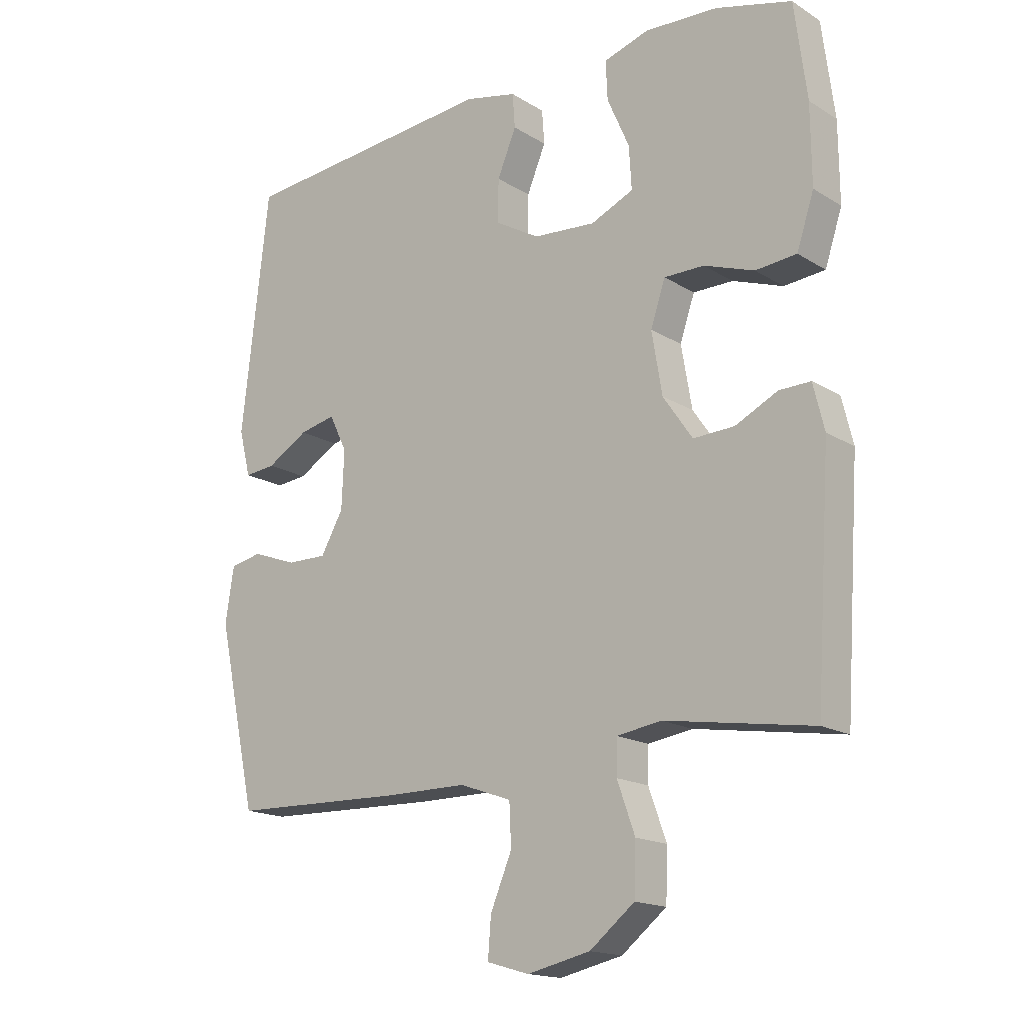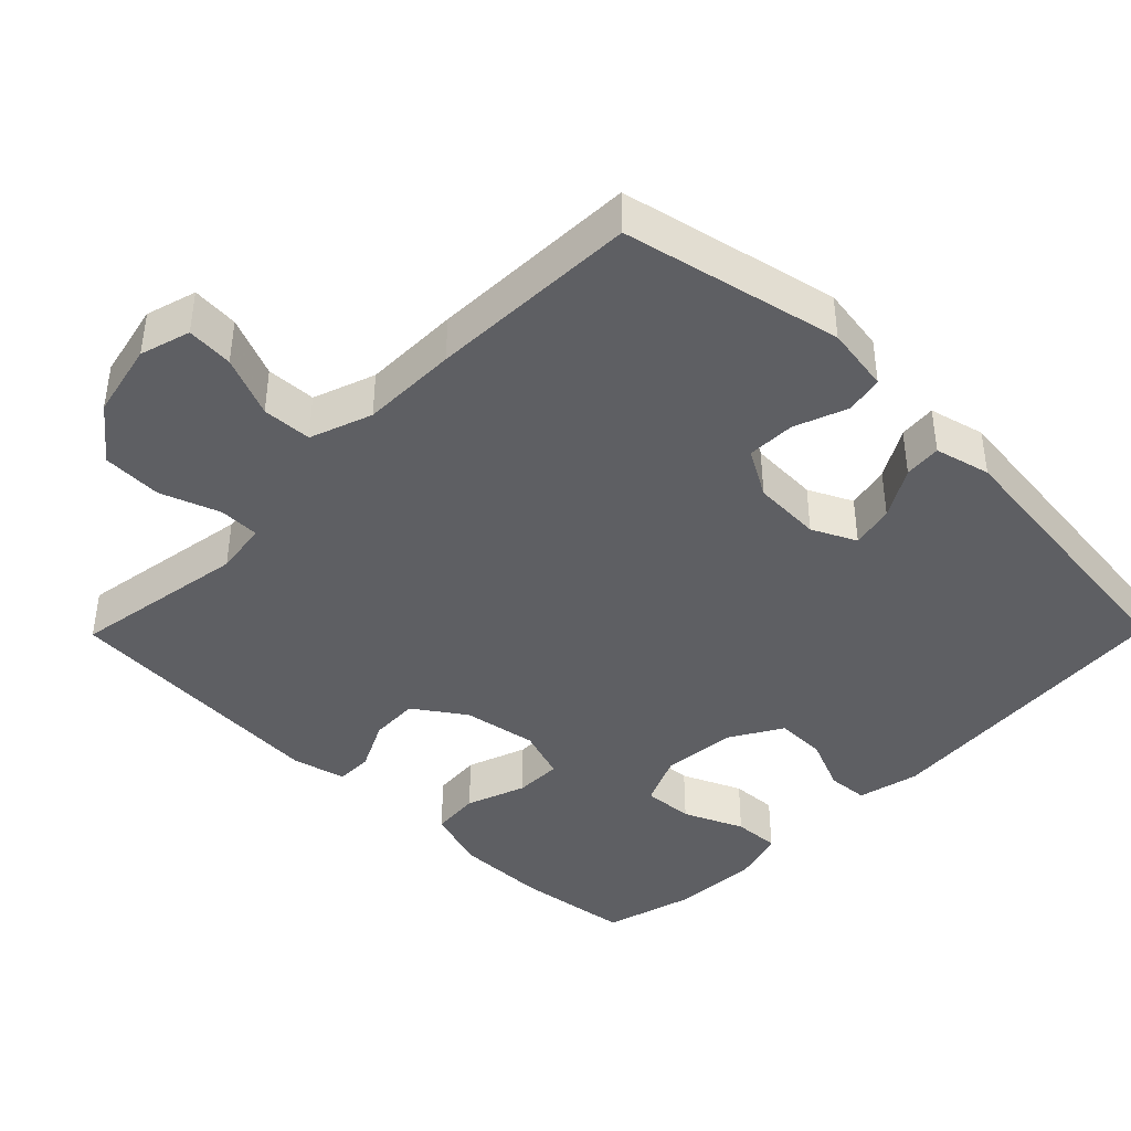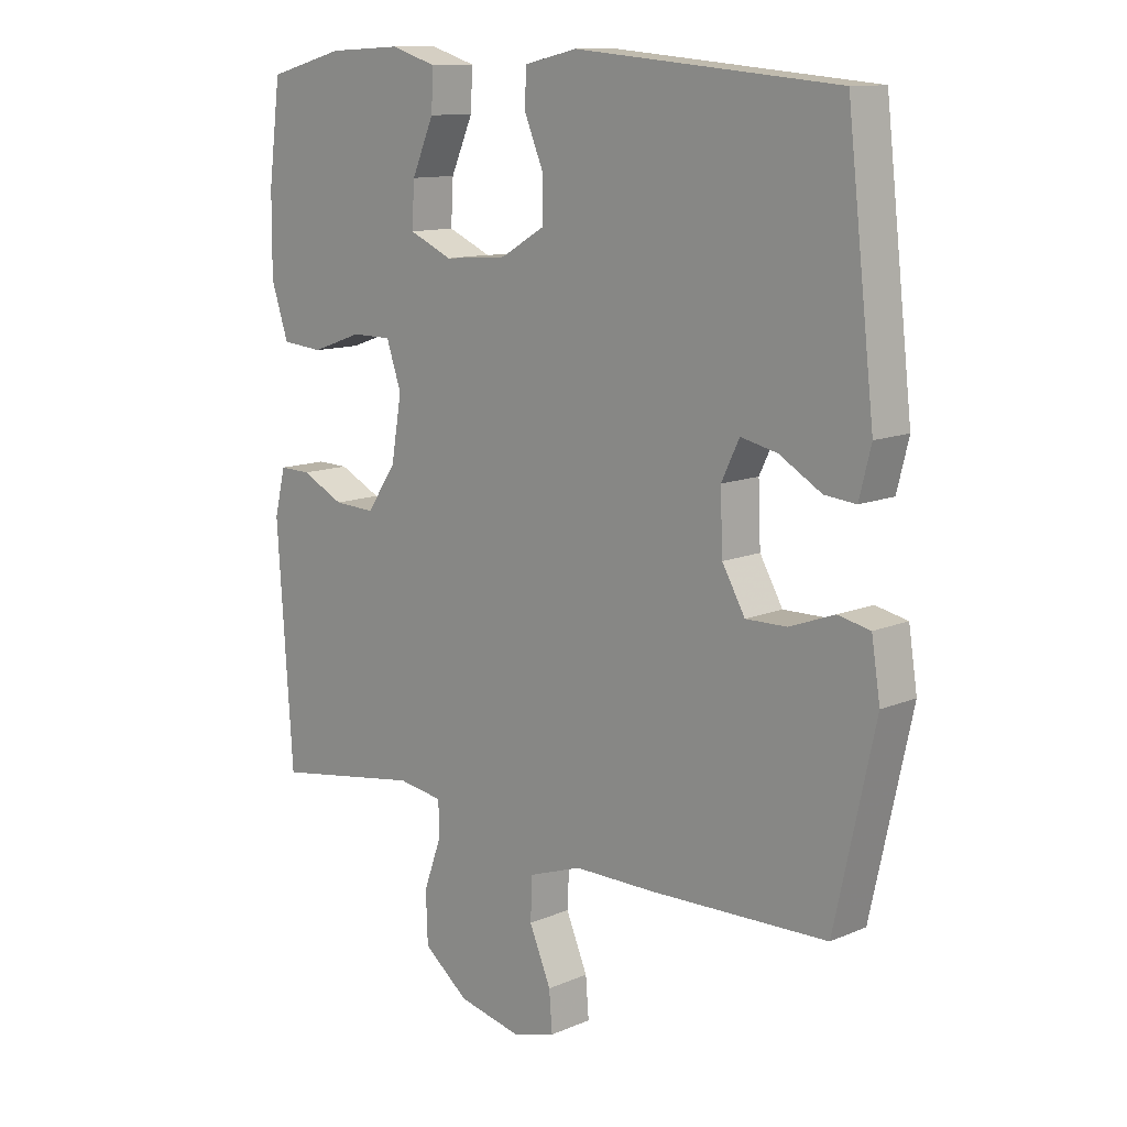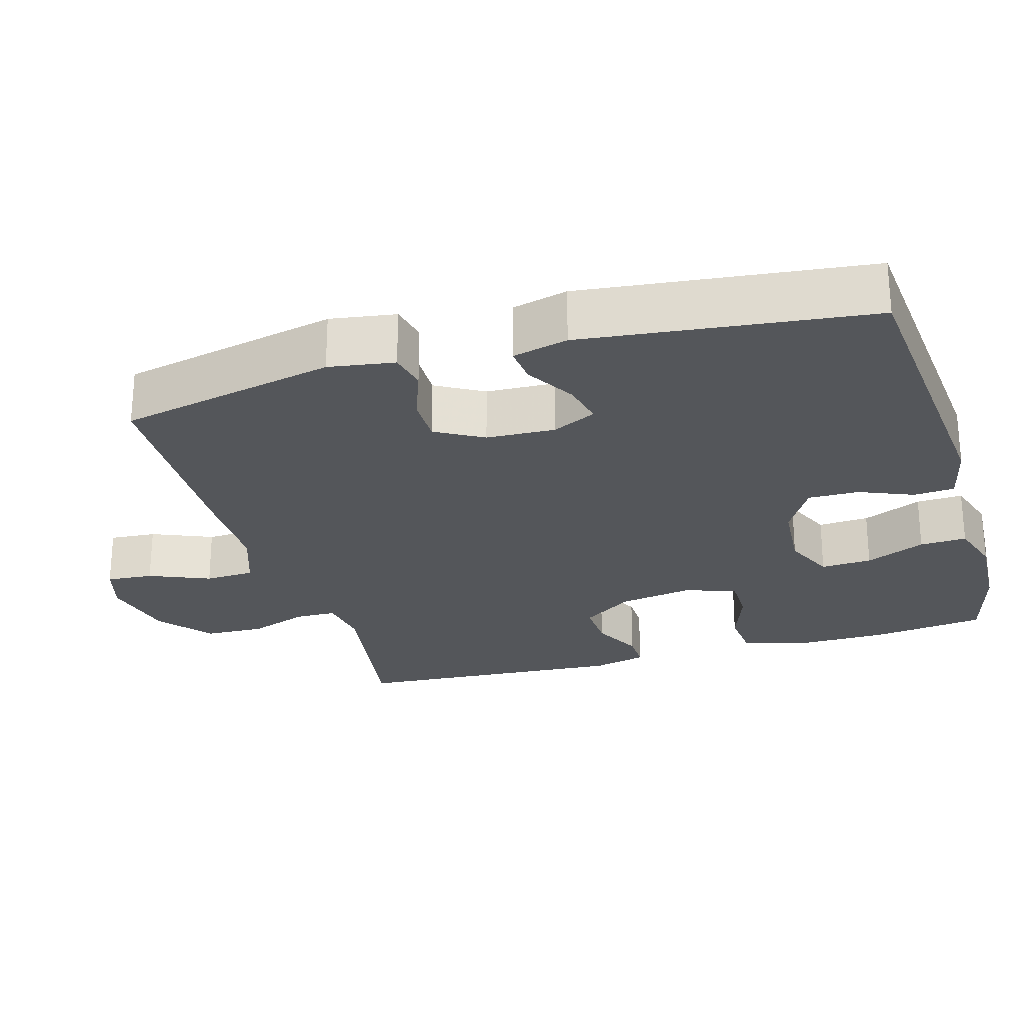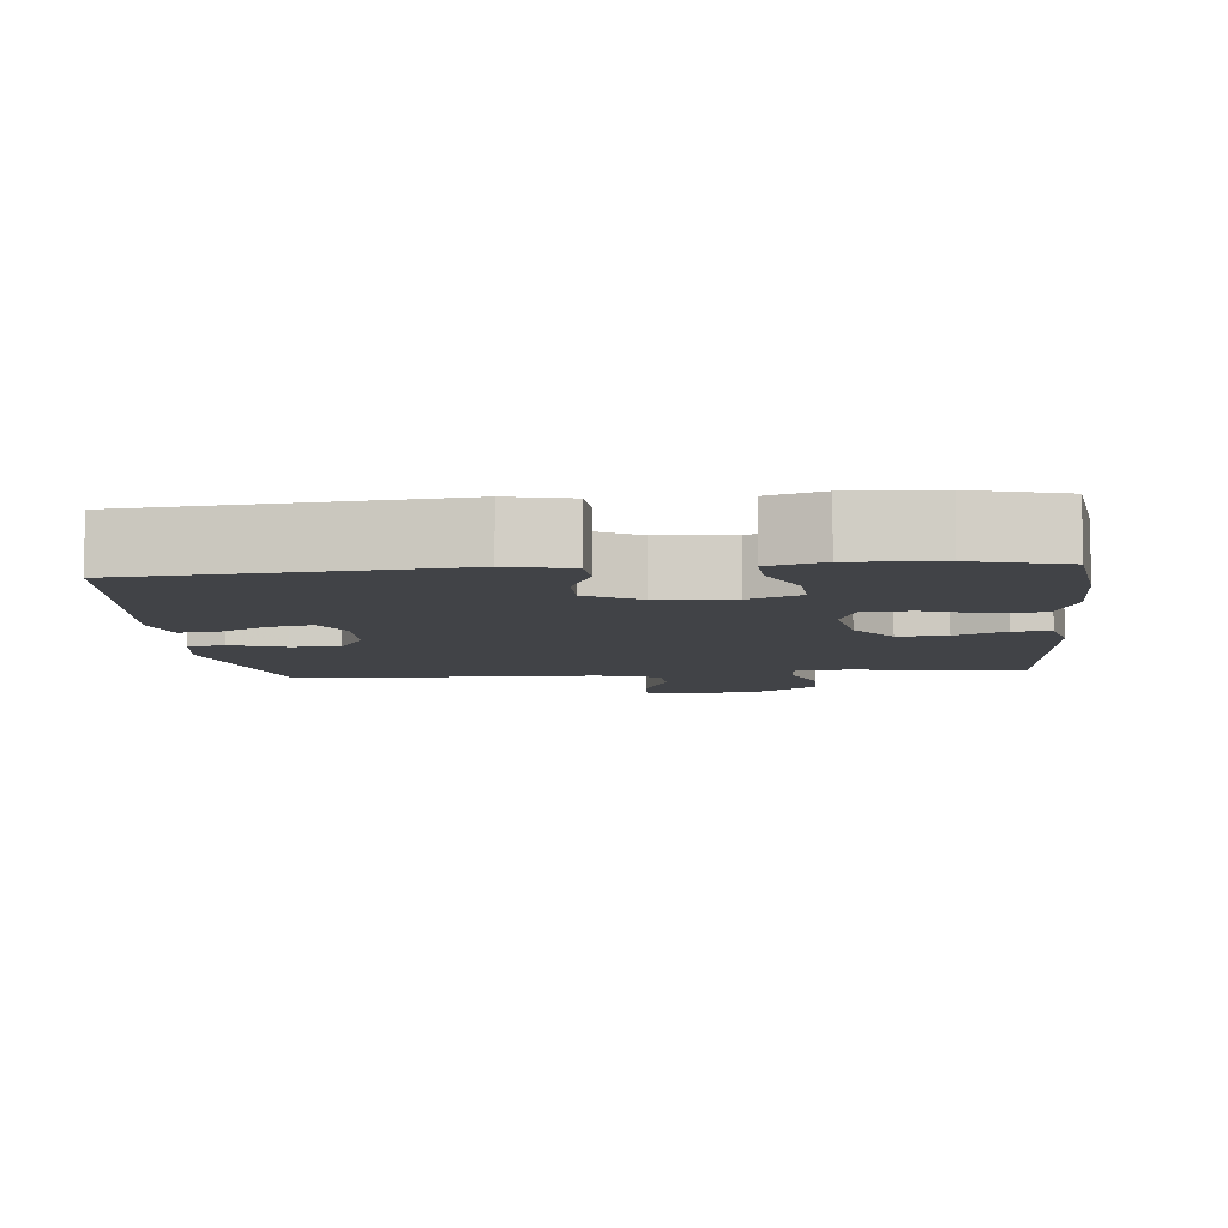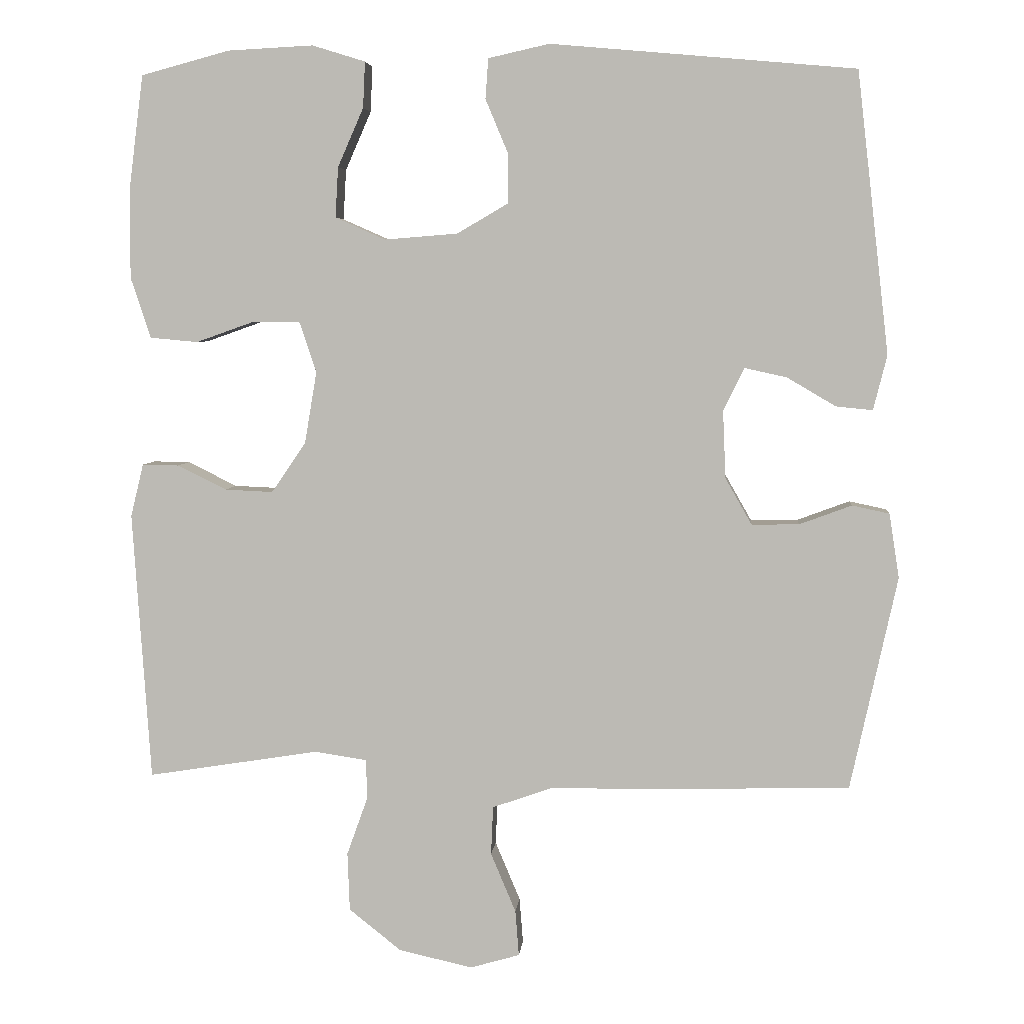
<metadata>
{"format":"obj","ext":"obj","renderer":"f3d","projection":"perspective","resolution":1024,"background":"white","views":[{"elev":-16.8,"azim":39.3,"up":"+Z"},{"elev":-41.4,"azim":-134.6,"up":"+Y"},{"elev":11.9,"azim":-135.3,"up":"+Z"},{"elev":-25.4,"azim":-73.7,"up":"+Y"},{"elev":-7.2,"azim":5.5,"up":"+Y"},{"elev":5.1,"azim":-174.9,"up":"+Z"}]}
</metadata>
<code>
v -0.5 0.07 0.5
v -0.075 0.07 0.538
v 0.01 0.07 0.519
v 0.014 0.07 0.463
v -0.017 0.07 0.389
v -0.018 0.07 0.319
v 0.054 0.07 0.277
v 0.156 0.07 0.269
v 0.226 0.07 0.3
v 0.222 0.07 0.37
v 0.186 0.07 0.452
v 0.183 0.07 0.516
v 0.257 0.07 0.539
v 0.376 0.07 0.533
v 0.5 0.07 0.5
v 0.52 0.07 0.344
v 0.521 0.07 0.216
v 0.493 0.07 0.131
v 0.426 0.07 0.125
v 0.344 0.07 0.154
v 0.279 0.07 0.154
v 0.255 0.07 0.083
v 0.272 0.07 -0.018
v 0.32 0.07 -0.088
v 0.387 0.07 -0.085
v 0.456 0.07 -0.051
v 0.507 0.07 -0.05
v 0.525 0.07 -0.124
v 0.5 0.07 -0.5
v 0.26 0.07 -0.462
v 0.187 0.07 -0.473
v 0.186 0.07 -0.529
v 0.215 0.07 -0.61
v 0.212 0.07 -0.692
v 0.139 0.07 -0.75
v 0.036 0.07 -0.773
v -0.033 0.07 -0.753
v -0.028 0.07 -0.689
v 0.007 0.07 -0.606
v 0.004 0.07 -0.538
v -0.081 0.07 -0.508
v -0.213 0.07 -0.508
v -0.5 0.07 -0.5
v -0.565 0.07 -0.202
v -0.551 0.07 -0.112
v -0.499 0.07 -0.101
v -0.426 0.07 -0.128
v -0.36 0.07 -0.129
v -0.323 0.07 -0.064
v -0.319 0.07 0.03
v -0.348 0.07 0.09
v -0.407 0.07 0.077
v -0.475 0.07 0.037
v -0.526 0.07 0.032
v -0.545 0.07 0.108
v -0.5 0 0.5
v -0.075 0 0.538
v 0.01 0 0.519
v 0.014 0 0.463
v -0.017 0 0.389
v -0.018 0 0.319
v 0.054 0 0.277
v 0.156 0 0.269
v 0.226 0 0.3
v 0.222 0 0.37
v 0.186 0 0.452
v 0.183 0 0.516
v 0.257 0 0.539
v 0.376 0 0.533
v 0.5 0 0.5
v 0.52 0 0.344
v 0.521 0 0.216
v 0.493 0 0.131
v 0.426 0 0.125
v 0.344 0 0.154
v 0.279 0 0.154
v 0.255 0 0.083
v 0.272 0 -0.018
v 0.32 0 -0.088
v 0.387 0 -0.085
v 0.456 0 -0.051
v 0.507 0 -0.05
v 0.525 0 -0.124
v 0.5 0 -0.5
v 0.26 0 -0.462
v 0.187 0 -0.473
v 0.186 0 -0.529
v 0.215 0 -0.61
v 0.212 0 -0.692
v 0.139 0 -0.75
v 0.036 0 -0.773
v -0.033 0 -0.753
v -0.028 0 -0.689
v 0.007 0 -0.606
v 0.004 0 -0.538
v -0.081 0 -0.508
v -0.213 0 -0.508
v -0.5 0 -0.5
v -0.565 0 -0.202
v -0.551 0 -0.112
v -0.499 0 -0.101
v -0.426 0 -0.128
v -0.36 0 -0.129
v -0.323 0 -0.064
v -0.319 0 0.03
v -0.348 0 0.09
v -0.407 0 0.077
v -0.475 0 0.037
v -0.526 0 0.032
v -0.545 0 0.108
f 52 53 54 55
f 51 52 55 1
f 50 51 1 2
f 49 50 2 3
f 48 49 3 4
f 44 45 46 47
f 44 47 48
f 41 42 43 44
f 40 41 44 48
f 36 37 38 39
f 36 39 40
f 35 36 40
f 32 33 34 35
f 31 32 35 40
f 27 28 29 30
f 25 26 27 30
f 24 25 30 31
f 23 24 31 40
f 17 18 19 20
f 17 20 21
f 16 17 21
f 15 16 21
f 14 15 21
f 13 14 21 22
f 10 11 12 13
f 9 10 13 22
f 48 4 5
f 48 5 6
f 22 23 40 48
f 8 9 22 48
f 7 8 48
f 6 7 48
f 110 109 108 107
f 56 110 107 106
f 57 56 106 105
f 58 57 105 104
f 59 58 104 103
f 102 101 100 99
f 103 102 99
f 99 98 97 96
f 103 99 96 95
f 94 93 92 91
f 95 94 91
f 95 91 90
f 90 89 88 87
f 95 90 87 86
f 85 84 83 82
f 85 82 81 80
f 86 85 80 79
f 95 86 79 78
f 75 74 73 72
f 76 75 72
f 76 72 71
f 76 71 70
f 76 70 69
f 77 76 69 68
f 68 67 66 65
f 77 68 65 64
f 60 59 103
f 61 60 103
f 103 95 78 77
f 103 77 64 63
f 103 63 62
f 103 62 61
f 1 56 57 2
f 2 57 58 3
f 3 58 59 4
f 4 59 60 5
f 5 60 61 6
f 6 61 62 7
f 7 62 63 8
f 8 63 64 9
f 9 64 65 10
f 10 65 66 11
f 11 66 67 12
f 12 67 68 13
f 13 68 69 14
f 14 69 70 15
f 15 70 71 16
f 16 71 72 17
f 17 72 73 18
f 18 73 74 19
f 19 74 75 20
f 20 75 76 21
f 21 76 77 22
f 22 77 78 23
f 23 78 79 24
f 24 79 80 25
f 25 80 81 26
f 26 81 82 27
f 27 82 83 28
f 28 83 84 29
f 29 84 85 30
f 30 85 86 31
f 31 86 87 32
f 32 87 88 33
f 33 88 89 34
f 34 89 90 35
f 35 90 91 36
f 36 91 92 37
f 37 92 93 38
f 38 93 94 39
f 39 94 95 40
f 40 95 96 41
f 41 96 97 42
f 42 97 98 43
f 43 98 99 44
f 44 99 100 45
f 45 100 101 46
f 46 101 102 47
f 47 102 103 48
f 48 103 104 49
f 49 104 105 50
f 50 105 106 51
f 51 106 107 52
f 52 107 108 53
f 53 108 109 54
f 54 109 110 55
f 55 110 56 1

</code>
